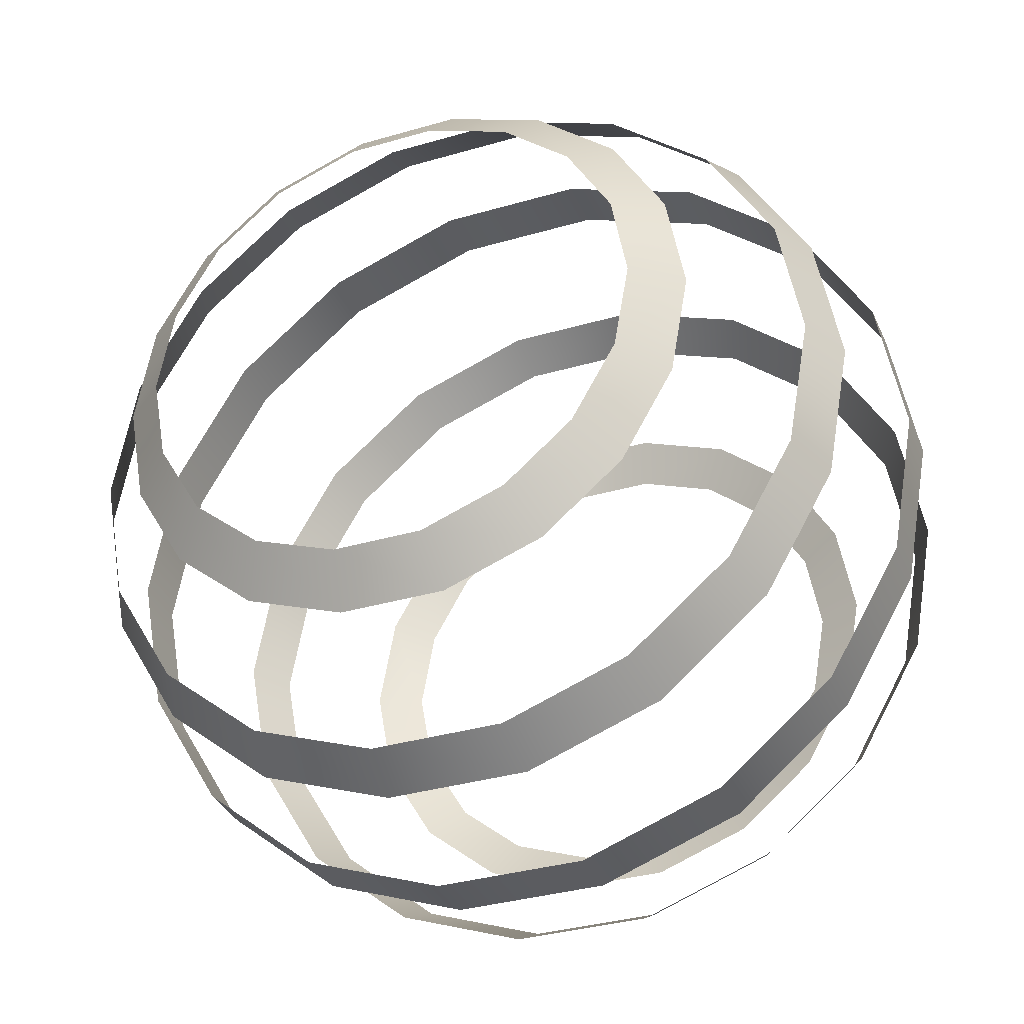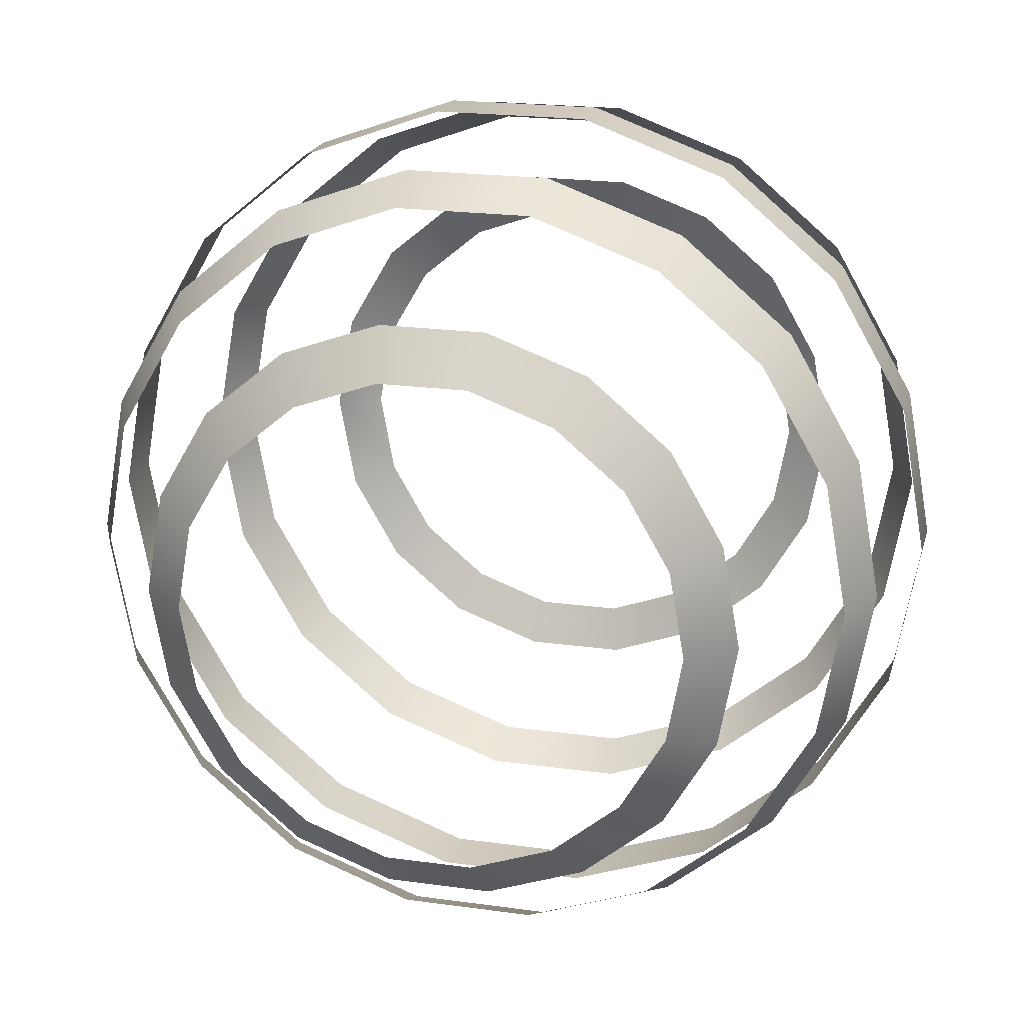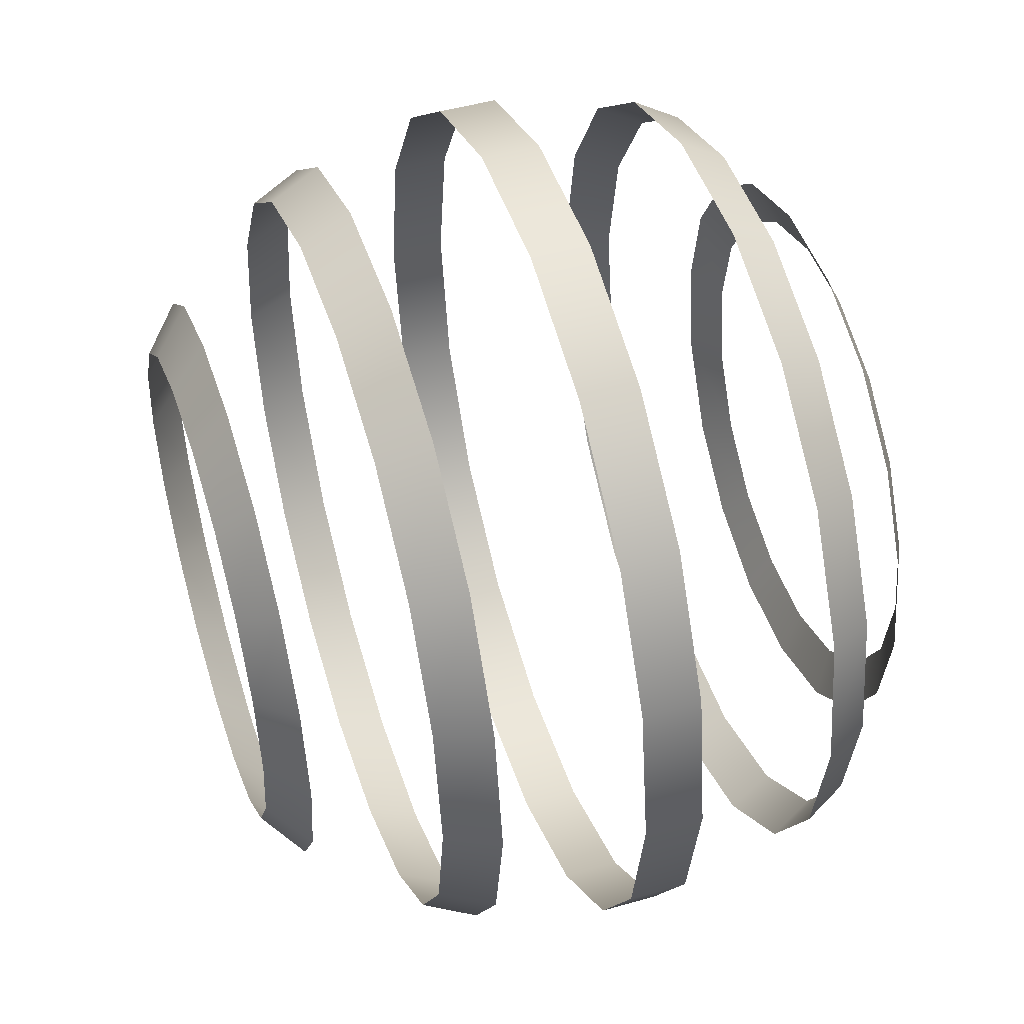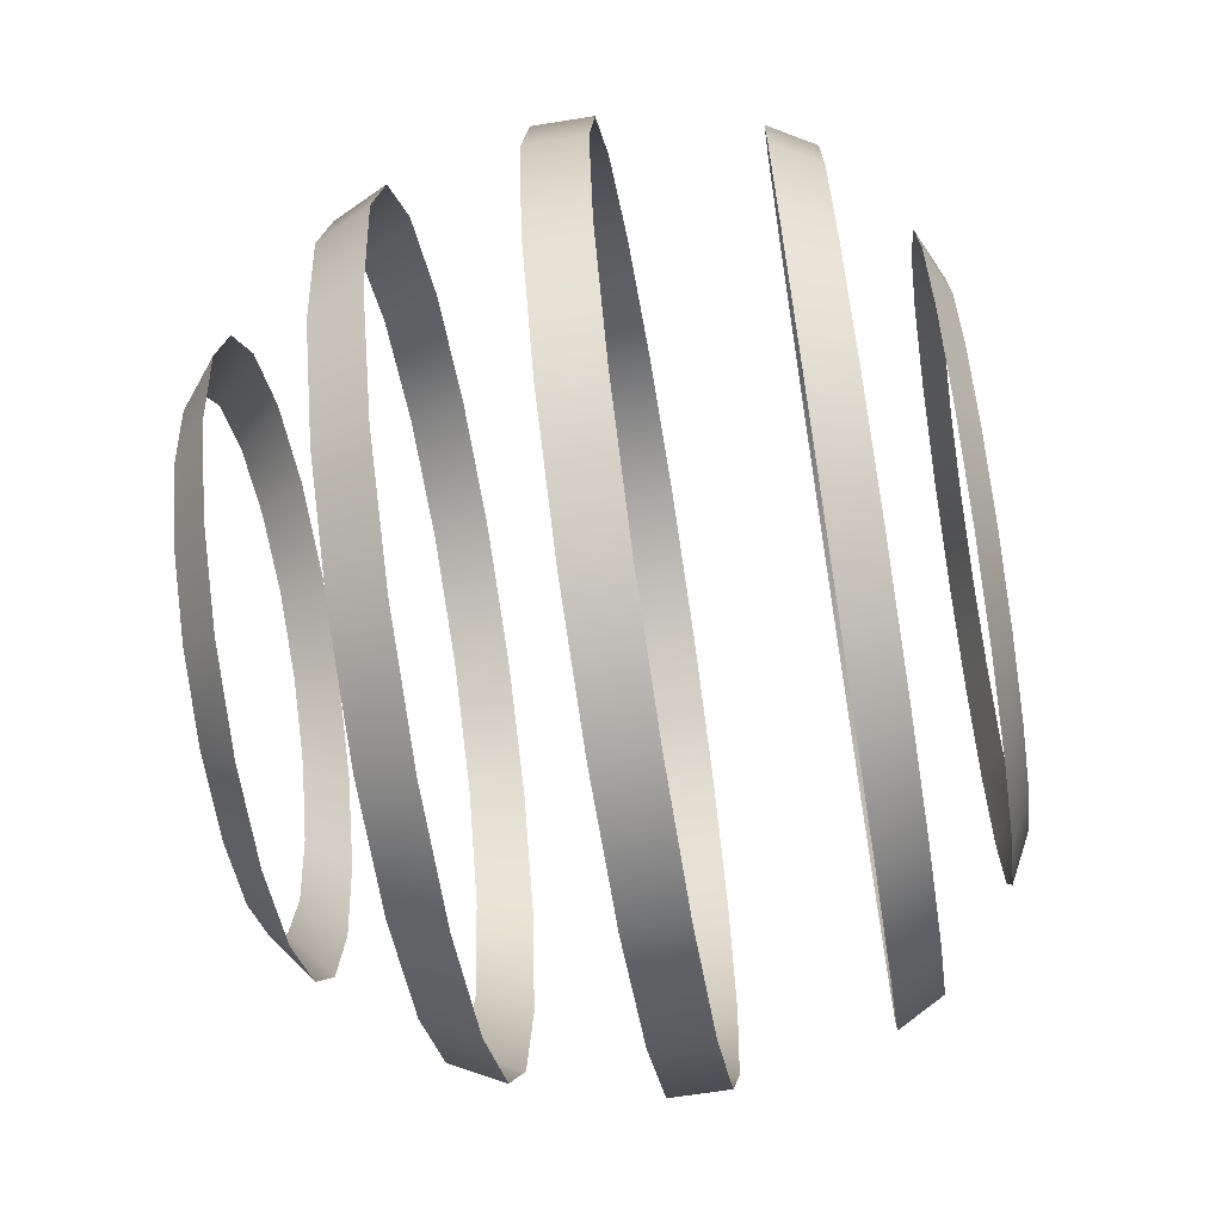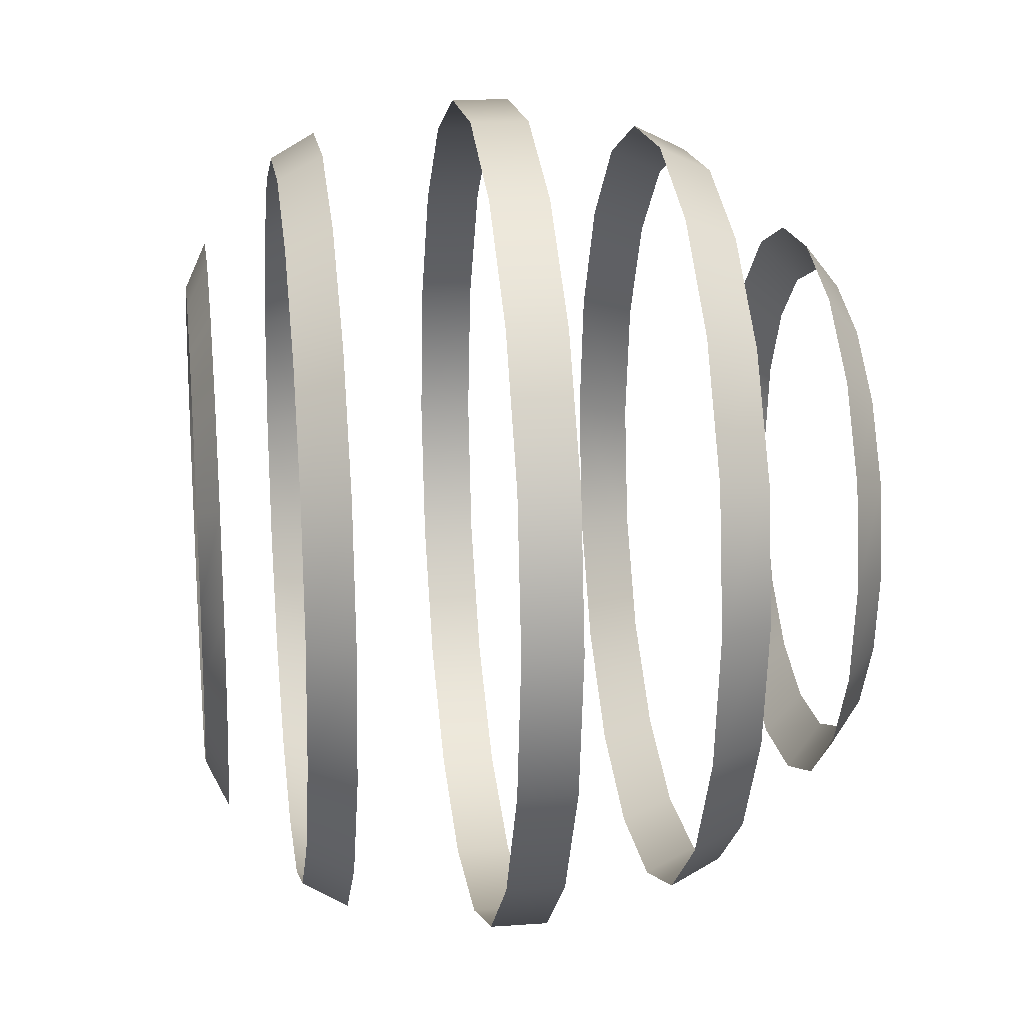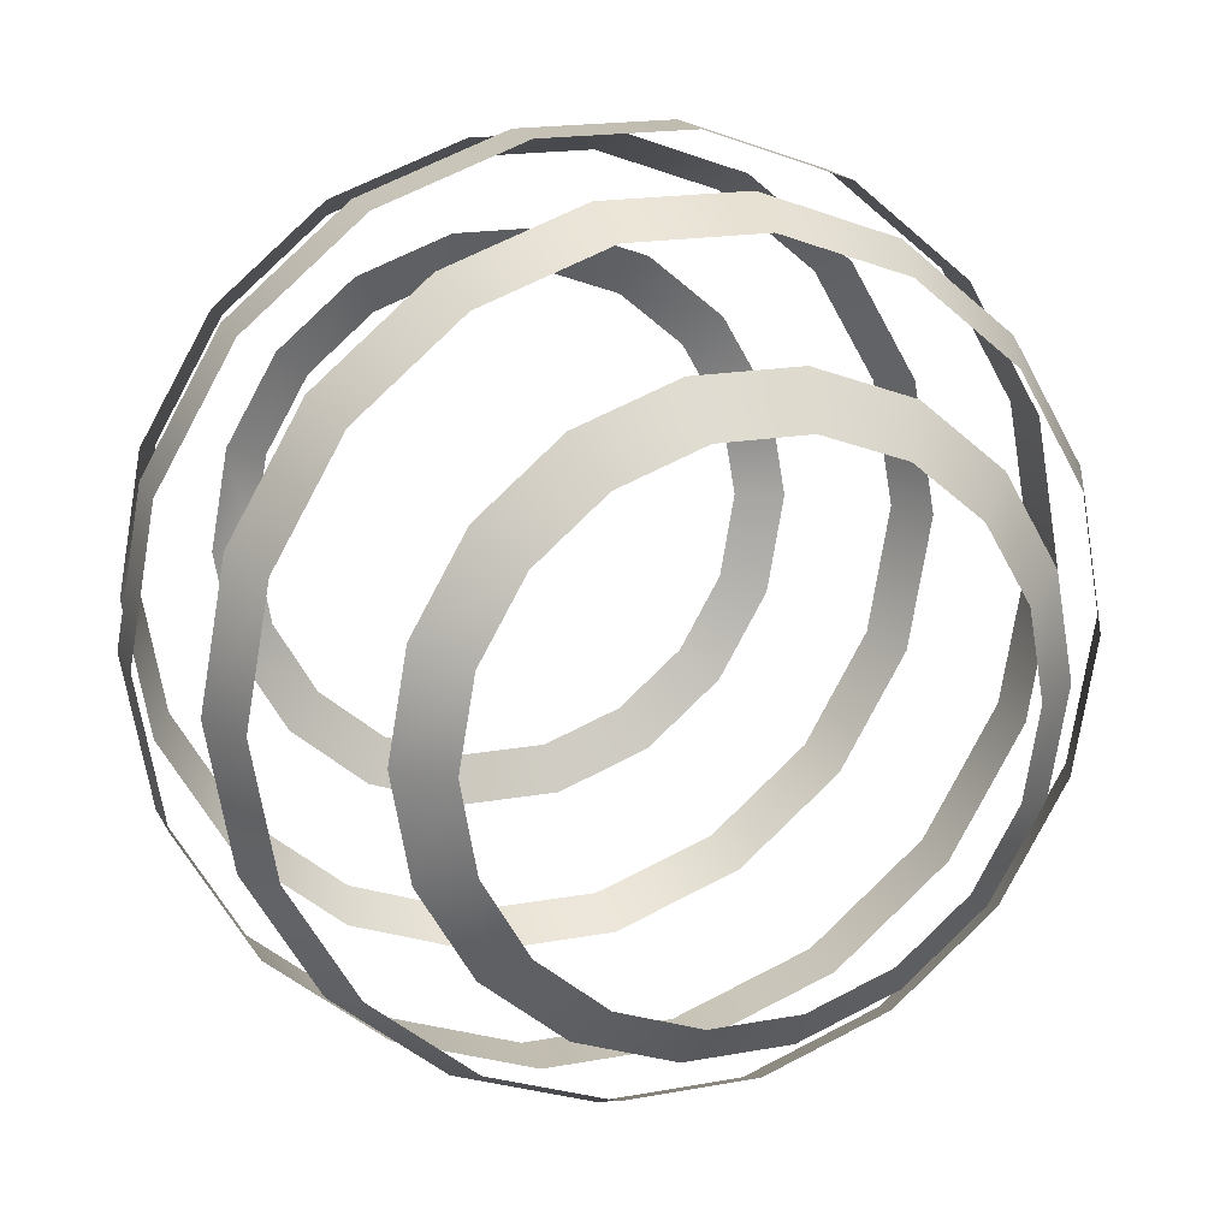
<metadata>
{"format":"obj","ext":"obj","renderer":"f3d","projection":"perspective","resolution":1024,"background":"white","views":[{"elev":-34.4,"azim":21.5,"up":"+Z"},{"elev":20.7,"azim":14.2,"up":"+Z"},{"elev":47.7,"azim":72.1,"up":"+Z"},{"elev":-64.8,"azim":99.2,"up":"+Z"},{"elev":17.6,"azim":-97.9,"up":"+Z"},{"elev":18.0,"azim":-19.8,"up":"+Z"}]}
</metadata>
<code>
g FXWireMesh
v 1.427 1.504 -0.5194
v 1.519 1.504 3.433e-05
v 1.283 1.614 3.433e-05
v 1.205 1.614 -0.4387
v 0.9826 1.614 -0.8245
v 1.163 1.504 -0.9761
v 0.6413 1.614 -1.111
v 0.7593 1.504 -1.315
v 0.2228 1.614 -1.263
v 0.2637 1.504 -1.496
v -0.2228 1.614 -1.263
v -0.2637 1.504 -1.496
v -0.6413 1.614 -1.111
v -0.7593 1.504 -1.315
v -0.9826 1.614 -0.8245
v -1.163 1.504 -0.9761
v -1.205 1.614 -0.4387
v -1.427 1.504 -0.5194
v -1.283 1.614 -3.433e-05
v -1.519 1.504 -3.433e-05
v -1.205 1.614 0.4387
v -1.427 1.504 0.5194
v -0.9826 1.614 0.8245
v -1.163 1.504 0.9761
v -0.6413 1.614 1.111
v -0.7593 1.504 1.315
v -0.2228 1.614 1.263
v -0.2637 1.504 1.496
v 0.2228 1.614 1.263
v 0.2637 1.504 1.496
v 0.6413 1.614 1.111
v 0.7593 1.504 1.315
v 0.9826 1.614 0.8245
v 1.163 1.504 0.9761
v 1.205 1.614 0.4387
v 1.427 1.504 0.5194
v 1.963 0.9036 -0.7146
v 2.089 0.9036 3.433e-05
v 1.959 1.135 3.433e-05
v 1.841 1.135 -0.6701
v 1.501 1.135 -1.259
v 1.6 0.9036 -1.343
v 0.9796 1.135 -1.697
v 1.045 0.9036 -1.809
v 0.3402 1.135 -1.929
v 0.3628 0.9036 -2.058
v -0.3402 1.135 -1.929
v -0.3628 0.9036 -2.058
v -0.9796 1.135 -1.697
v -1.045 0.9036 -1.809
v -1.501 1.135 -1.259
v -1.6 0.9036 -1.343
v -1.841 1.135 -0.6701
v -1.963 0.9036 -0.7146
v -1.959 1.135 -3.433e-05
v -2.089 0.9036 -3.433e-05
v -1.841 1.135 0.6701
v -1.963 0.9036 0.7146
v -1.501 1.135 1.259
v -1.6 0.9036 1.343
v -0.9796 1.135 1.697
v -1.045 0.9036 1.809
v -0.3402 1.135 1.929
v -0.3628 0.9036 2.058
v 0.3402 1.135 1.929
v 0.3628 0.9036 2.058
v 0.9796 1.135 1.697
v 1.045 0.9036 1.809
v 1.501 1.135 1.259
v 1.6 0.9036 1.343
v 1.841 1.135 0.6701
v 1.963 0.9036 0.7146
v 2.111 -0.1495 -0.7685
v 2.247 -0.1495 3.433e-05
v 2.247 0.1495 3.433e-05
v 2.111 0.1495 -0.7685
v 1.721 0.1495 -1.444
v 1.721 -0.1495 -1.444
v 1.123 0.1495 -1.946
v 1.123 -0.1495 -1.946
v 0.3902 0.1495 -2.213
v 0.3902 -0.1495 -2.213
v -0.3902 0.1495 -2.213
v -0.3902 -0.1495 -2.213
v -1.123 0.1495 -1.946
v -1.123 -0.1495 -1.946
v -1.721 0.1495 -1.444
v -1.721 -0.1495 -1.444
v -2.111 0.1495 -0.7685
v -2.111 -0.1495 -0.7685
v -2.247 0.1495 -3.433e-05
v -2.247 -0.1495 -3.433e-05
v -2.111 0.1495 0.7685
v -2.111 -0.1495 0.7685
v -1.721 0.1495 1.444
v -1.721 -0.1495 1.444
v -1.123 0.1495 1.946
v -1.123 -0.1495 1.946
v -0.3902 0.1495 2.213
v -0.3902 -0.1495 2.213
v 0.3902 0.1495 2.213
v 0.3902 -0.1495 2.213
v 1.123 0.1495 1.946
v 1.123 -0.1495 1.946
v 1.721 0.1495 1.444
v 1.721 -0.1495 1.444
v 2.111 0.1495 0.7685
v 2.111 -0.1495 0.7685
v 1.841 -1.11 -0.6701
v 1.959 -1.11 3.433e-05
v 2.089 -0.84 3.433e-05
v 1.963 -0.84 -0.7146
v 1.6 -0.84 -1.343
v 1.501 -1.11 -1.259
v 1.045 -0.84 -1.809
v 0.9796 -1.11 -1.697
v 0.3628 -0.84 -2.058
v 0.3402 -1.11 -1.929
v -0.3628 -0.84 -2.058
v -0.3402 -1.11 -1.929
v -1.045 -0.84 -1.809
v -0.9796 -1.11 -1.697
v -1.6 -0.84 -1.343
v -1.501 -1.11 -1.259
v -1.963 -0.84 -0.7146
v -1.841 -1.11 -0.6701
v -2.089 -0.84 -3.433e-05
v -1.959 -1.11 -3.433e-05
v -1.963 -0.84 0.7146
v -1.841 -1.11 0.6701
v -1.6 -0.84 1.343
v -1.501 -1.11 1.259
v -1.045 -0.84 1.809
v -0.9796 -1.11 1.697
v -0.3628 -0.84 2.058
v -0.3402 -1.11 1.929
v 0.3628 -0.84 2.058
v 0.3402 -1.11 1.929
v 1.045 -0.84 1.809
v 0.9796 -1.11 1.697
v 1.6 -0.84 1.343
v 1.501 -1.11 1.259
v 1.963 -0.84 0.7146
v 1.841 -1.11 0.6701
v 1.205 -1.851 -0.4387
v 1.283 -1.851 3.433e-05
v 1.519 -1.663 3.433e-05
v 1.427 -1.663 -0.5194
v 1.163 -1.663 -0.9761
v 0.9826 -1.851 -0.8245
v 0.7593 -1.663 -1.315
v 0.6413 -1.851 -1.111
v 0.2637 -1.663 -1.496
v 0.2228 -1.851 -1.263
v -0.2637 -1.663 -1.496
v -0.2228 -1.851 -1.263
v -0.7593 -1.663 -1.315
v -0.6413 -1.851 -1.111
v -1.163 -1.663 -0.9761
v -0.9826 -1.851 -0.8245
v -1.427 -1.663 -0.5194
v -1.205 -1.851 -0.4387
v -1.519 -1.663 -3.433e-05
v -1.283 -1.851 -3.433e-05
v -1.427 -1.663 0.5194
v -1.205 -1.851 0.4387
v -1.163 -1.663 0.9761
v -0.9826 -1.851 0.8245
v -0.7593 -1.663 1.315
v -0.6413 -1.851 1.111
v -0.2637 -1.663 1.496
v -0.2228 -1.851 1.263
v 0.2637 -1.663 1.496
v 0.2228 -1.851 1.263
v 0.7593 -1.663 1.315
v 0.6413 -1.851 1.111
v 1.163 -1.663 0.9761
v 0.9826 -1.851 0.8245
v 1.427 -1.663 0.5194
v 1.205 -1.851 0.4387
g FXWireMesh_0
f 3 2 1
f 4 3 1
f 6 5 4
f 1 6 4
f 8 7 5
f 6 8 5
f 10 9 7
f 8 10 7
f 12 11 9
f 10 12 9
f 14 13 11
f 12 14 11
f 16 15 13
f 14 16 13
f 18 17 15
f 16 18 15
f 20 19 17
f 18 20 17
f 22 21 19
f 20 22 19
f 24 23 21
f 22 24 21
f 26 25 23
f 24 26 23
f 28 27 25
f 26 28 25
f 30 29 27
f 28 30 27
f 32 31 29
f 30 32 29
f 34 33 31
f 32 34 31
f 36 35 33
f 34 36 33
f 2 3 35
f 36 2 35
f 39 38 37
f 40 39 37
f 42 41 40
f 37 42 40
f 44 43 41
f 42 44 41
f 46 45 43
f 44 46 43
f 48 47 45
f 46 48 45
f 50 49 47
f 48 50 47
f 52 51 49
f 50 52 49
f 54 53 51
f 52 54 51
f 56 55 53
f 54 56 53
f 58 57 55
f 56 58 55
f 60 59 57
f 58 60 57
f 62 61 59
f 60 62 59
f 64 63 61
f 62 64 61
f 66 65 63
f 64 66 63
f 68 67 65
f 66 68 65
f 70 69 67
f 68 70 67
f 72 71 69
f 70 72 69
f 38 39 71
f 72 38 71
f 75 74 73
f 76 75 73
f 78 77 76
f 73 78 76
f 80 79 77
f 78 80 77
f 82 81 79
f 80 82 79
f 84 83 81
f 82 84 81
f 86 85 83
f 84 86 83
f 88 87 85
f 86 88 85
f 90 89 87
f 88 90 87
f 92 91 89
f 90 92 89
f 94 93 91
f 92 94 91
f 96 95 93
f 94 96 93
f 98 97 95
f 96 98 95
f 100 99 97
f 98 100 97
f 102 101 99
f 100 102 99
f 104 103 101
f 102 104 101
f 106 105 103
f 104 106 103
f 108 107 105
f 106 108 105
f 74 75 107
f 108 74 107
f 111 110 109
f 112 111 109
f 114 113 112
f 109 114 112
f 116 115 113
f 114 116 113
f 118 117 115
f 116 118 115
f 120 119 117
f 118 120 117
f 122 121 119
f 120 122 119
f 124 123 121
f 122 124 121
f 126 125 123
f 124 126 123
f 128 127 125
f 126 128 125
f 130 129 127
f 128 130 127
f 132 131 129
f 130 132 129
f 134 133 131
f 132 134 131
f 136 135 133
f 134 136 133
f 138 137 135
f 136 138 135
f 140 139 137
f 138 140 137
f 142 141 139
f 140 142 139
f 144 143 141
f 142 144 141
f 110 111 143
f 144 110 143
f 147 146 145
f 148 147 145
f 150 149 148
f 145 150 148
f 152 151 149
f 150 152 149
f 154 153 151
f 152 154 151
f 156 155 153
f 154 156 153
f 158 157 155
f 156 158 155
f 160 159 157
f 158 160 157
f 162 161 159
f 160 162 159
f 164 163 161
f 162 164 161
f 166 165 163
f 164 166 163
f 168 167 165
f 166 168 165
f 170 169 167
f 168 170 167
f 172 171 169
f 170 172 169
f 174 173 171
f 172 174 171
f 176 175 173
f 174 176 173
f 178 177 175
f 176 178 175
f 180 179 177
f 178 180 177
f 146 147 179
f 180 146 179

</code>
